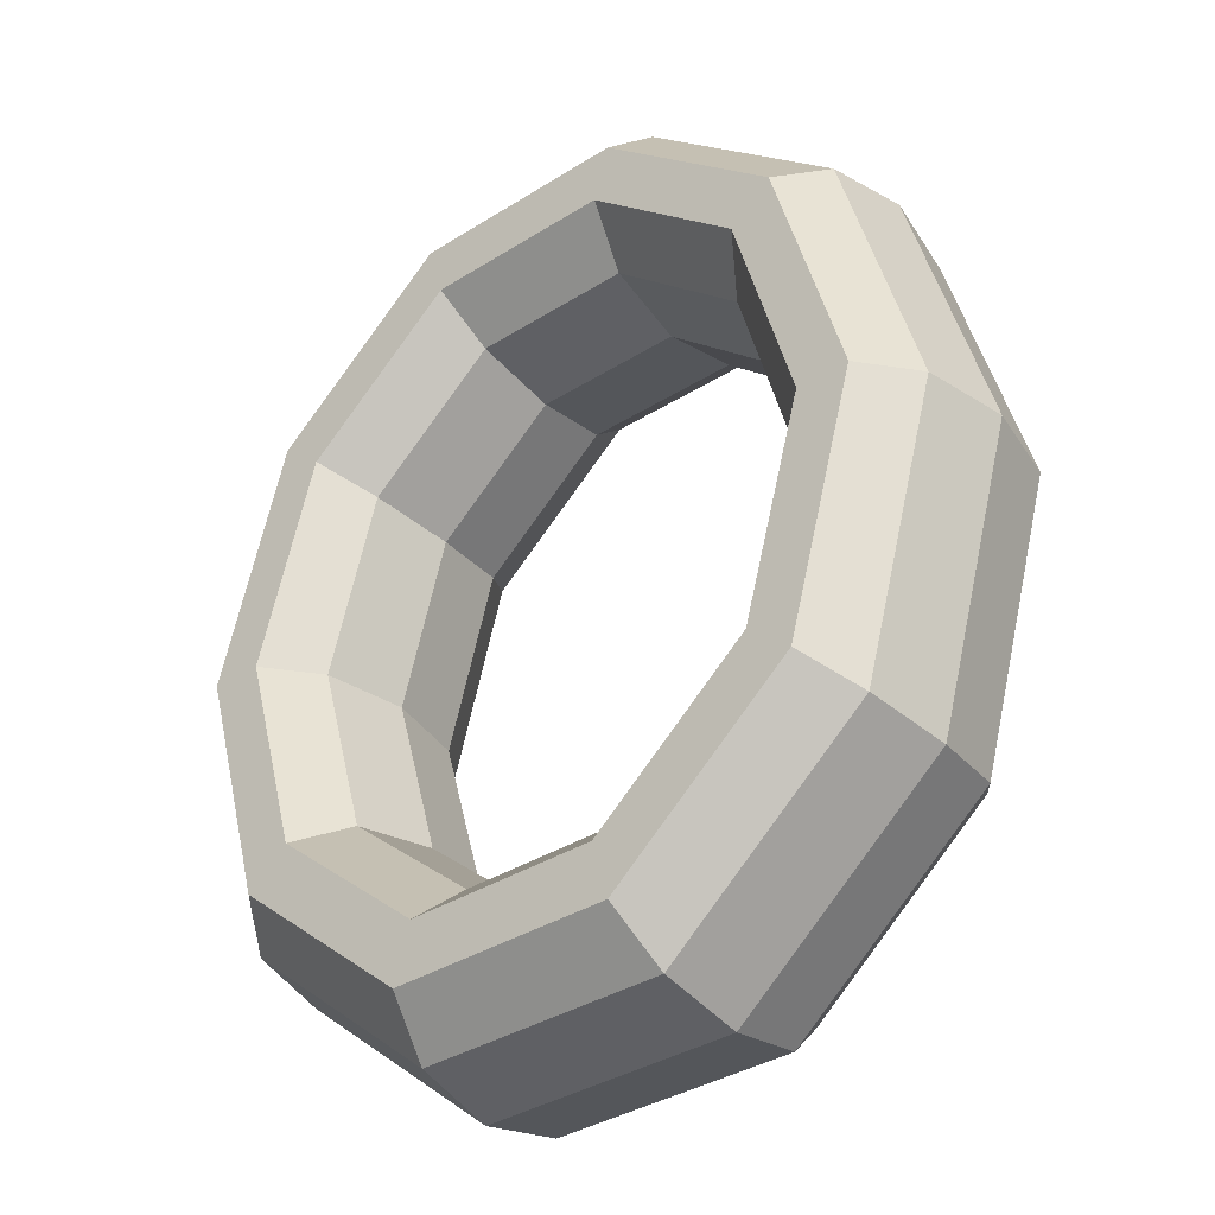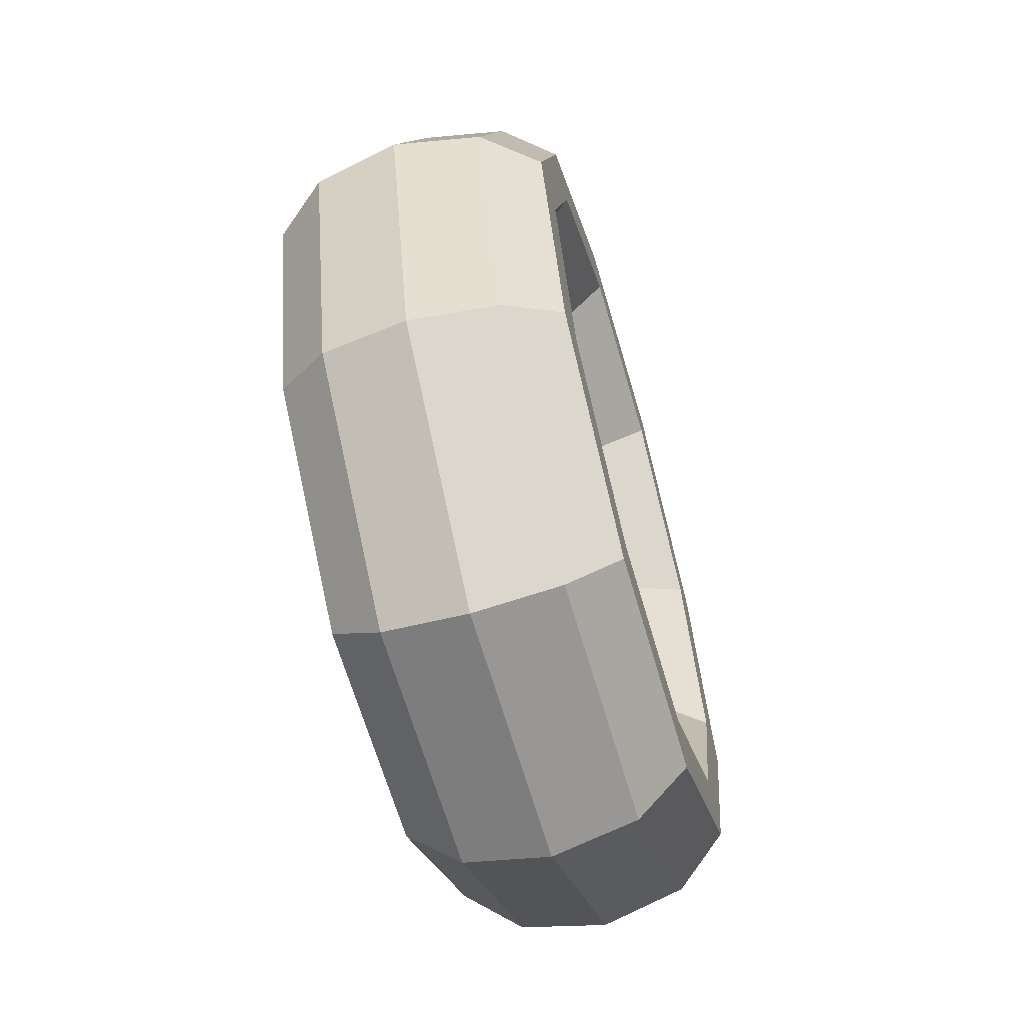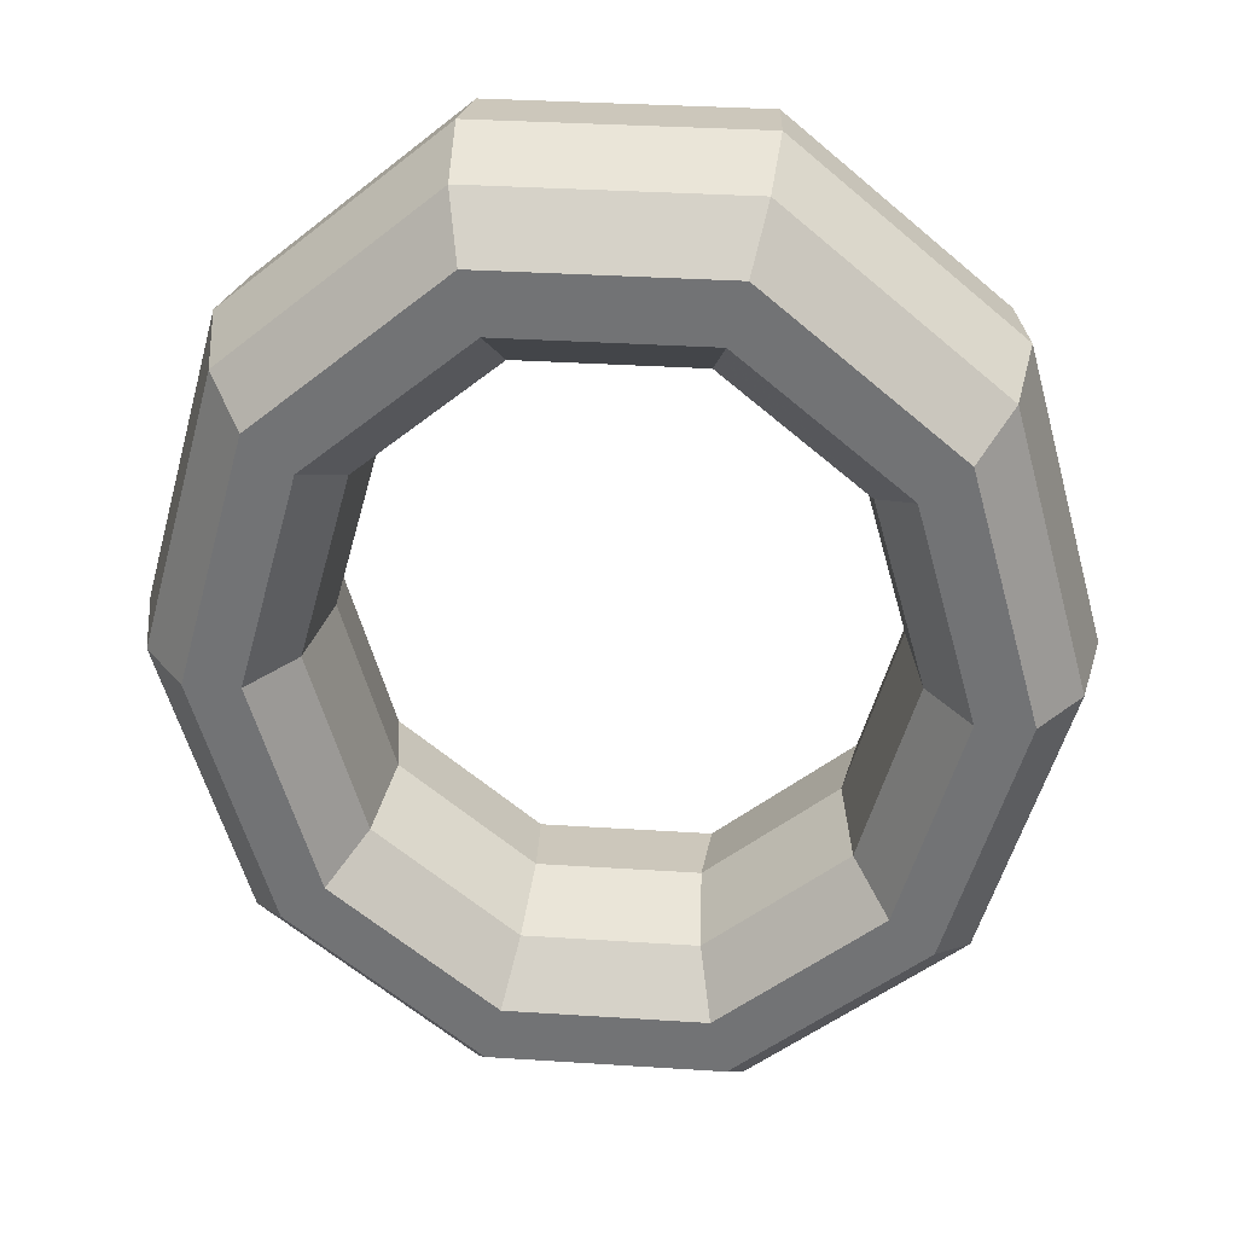
<metadata>
{"format":"obj","ext":"obj","renderer":"f3d","projection":"perspective","resolution":1024,"background":"white","views":[{"elev":-36.2,"azim":-140.5,"up":"+Y"},{"elev":-64.7,"azim":-73.8,"up":"+Y"},{"elev":33.5,"azim":-174.9,"up":"+Y"}]}
</metadata>
<code>
v 0.79 2.851 0
v 2.068 1.762 0
v 0.8403 3.033 0.8493
v 0.8403 3.033 0.8493
v 2.068 1.762 0
v 2.2 1.874 0.8493
v -0.79 2.851 0
v 0.79 2.851 0
v -0.8403 3.033 0.8493
v -0.8403 3.033 0.8493
v 0.79 2.851 0
v 0.8403 3.033 0.8493
v -2.068 1.762 0
v -0.79 2.851 0
v -2.2 1.874 0.8493
v -2.2 1.874 0.8493
v -0.79 2.851 0
v -0.8403 3.033 0.8493
v -2.557 0 0
v -2.068 1.762 0
v -2.719 0 0.8493
v -2.719 0 0.8493
v -2.068 1.762 0
v -2.2 1.874 0.8493
v -2.068 -1.762 0
v -2.557 0 0
v -2.2 -1.874 0.8493
v -2.2 -1.874 0.8493
v -2.557 0 0
v -2.719 0 0.8493
v -0.79 -2.851 0
v -2.068 -1.762 0
v -0.8403 -3.033 0.8493
v -0.8403 -3.033 0.8493
v -2.068 -1.762 0
v -2.2 -1.874 0.8493
v 0.79 -2.851 0
v -0.79 -2.851 0
v 0.8403 -3.033 0.8493
v 0.8403 -3.033 0.8493
v -0.79 -2.851 0
v -0.8403 -3.033 0.8493
v 2.068 -1.762 0
v 0.79 -2.851 0
v 2.2 -1.874 0.8493
v 2.2 -1.874 0.8493
v 0.79 -2.851 0
v 0.8403 -3.033 0.8493
v 2.557 0 0
v 2.068 -1.762 0
v 2.719 0 0.8493
v 2.719 0 0.8493
v 2.068 -1.762 0
v 2.2 -1.874 0.8493
v 2.068 1.762 0
v 2.557 0 0
v 2.2 1.874 0.8493
v 2.2 1.874 0.8493
v 2.557 0 0
v 2.719 0 0.8493
v 0.8403 3.033 0.8493
v 2.2 1.874 0.8493
v 0.972 3.508 1.374
v 0.972 3.508 1.374
v 2.2 1.874 0.8493
v 2.545 2.168 1.374
v -0.8403 3.033 0.8493
v 0.8403 3.033 0.8493
v -0.972 3.508 1.374
v -0.972 3.508 1.374
v 0.8403 3.033 0.8493
v 0.972 3.508 1.374
v -2.2 1.874 0.8493
v -0.8403 3.033 0.8493
v -2.545 2.168 1.374
v -2.545 2.168 1.374
v -0.8403 3.033 0.8493
v -0.972 3.508 1.374
v -2.719 0 0.8493
v -2.2 1.874 0.8493
v -3.145 0 1.374
v -3.145 0 1.374
v -2.2 1.874 0.8493
v -2.545 2.168 1.374
v -2.2 -1.874 0.8493
v -2.719 0 0.8493
v -2.545 -2.168 1.374
v -2.545 -2.168 1.374
v -2.719 0 0.8493
v -3.145 0 1.374
v -0.8403 -3.033 0.8493
v -2.2 -1.874 0.8493
v -0.972 -3.508 1.374
v -0.972 -3.508 1.374
v -2.2 -1.874 0.8493
v -2.545 -2.168 1.374
v 0.8403 -3.033 0.8493
v -0.8403 -3.033 0.8493
v 0.972 -3.508 1.374
v 0.972 -3.508 1.374
v -0.8403 -3.033 0.8493
v -0.972 -3.508 1.374
v 2.2 -1.874 0.8493
v 0.8403 -3.033 0.8493
v 2.545 -2.168 1.374
v 2.545 -2.168 1.374
v 0.8403 -3.033 0.8493
v 0.972 -3.508 1.374
v 2.719 0 0.8493
v 2.2 -1.874 0.8493
v 3.145 0 1.374
v 3.145 0 1.374
v 2.2 -1.874 0.8493
v 2.545 -2.168 1.374
v 2.2 1.874 0.8493
v 2.719 0 0.8493
v 2.545 2.168 1.374
v 2.545 2.168 1.374
v 2.719 0 0.8493
v 3.145 0 1.374
v 0.972 3.508 1.374
v 2.545 2.168 1.374
v 1.135 4.095 1.374
v 1.135 4.095 1.374
v 2.545 2.168 1.374
v 2.971 2.531 1.374
v -0.972 3.508 1.374
v 0.972 3.508 1.374
v -1.135 4.095 1.374
v -1.135 4.095 1.374
v 0.972 3.508 1.374
v 1.135 4.095 1.374
v -2.545 2.168 1.374
v -0.972 3.508 1.374
v -2.971 2.531 1.374
v -2.971 2.531 1.374
v -0.972 3.508 1.374
v -1.135 4.095 1.374
v -3.145 0 1.374
v -2.545 2.168 1.374
v -3.672 0 1.374
v -3.672 0 1.374
v -2.545 2.168 1.374
v -2.971 2.531 1.374
v -2.545 -2.168 1.374
v -3.145 0 1.374
v -2.971 -2.531 1.374
v -2.971 -2.531 1.374
v -3.145 0 1.374
v -3.672 0 1.374
v -0.972 -3.508 1.374
v -2.545 -2.168 1.374
v -1.135 -4.095 1.374
v -1.135 -4.095 1.374
v -2.545 -2.168 1.374
v -2.971 -2.531 1.374
v 0.972 -3.508 1.374
v -0.972 -3.508 1.374
v 1.135 -4.095 1.374
v 1.135 -4.095 1.374
v -0.972 -3.508 1.374
v -1.135 -4.095 1.374
v 2.545 -2.168 1.374
v 0.972 -3.508 1.374
v 2.971 -2.531 1.374
v 2.971 -2.531 1.374
v 0.972 -3.508 1.374
v 1.135 -4.095 1.374
v 3.145 0 1.374
v 2.545 -2.168 1.374
v 3.672 0 1.374
v 3.672 0 1.374
v 2.545 -2.168 1.374
v 2.971 -2.531 1.374
v 2.545 2.168 1.374
v 3.145 0 1.374
v 2.971 2.531 1.374
v 2.971 2.531 1.374
v 3.145 0 1.374
v 3.672 0 1.374
v 1.135 4.095 1.374
v 2.971 2.531 1.374
v 1.266 4.571 0.8493
v 1.266 4.571 0.8493
v 2.971 2.531 1.374
v 3.315 2.825 0.8493
v -1.135 4.095 1.374
v 1.135 4.095 1.374
v -1.266 4.571 0.8493
v -1.266 4.571 0.8493
v 1.135 4.095 1.374
v 1.266 4.571 0.8493
v -2.971 2.531 1.374
v -1.135 4.095 1.374
v -3.315 2.825 0.8493
v -3.315 2.825 0.8493
v -1.135 4.095 1.374
v -1.266 4.571 0.8493
v -3.672 0 1.374
v -2.971 2.531 1.374
v -4.098 0 0.8493
v -4.098 0 0.8493
v -2.971 2.531 1.374
v -3.315 2.825 0.8493
v -2.971 -2.531 1.374
v -3.672 0 1.374
v -3.315 -2.825 0.8493
v -3.315 -2.825 0.8493
v -3.672 0 1.374
v -4.098 0 0.8493
v -1.135 -4.095 1.374
v -2.971 -2.531 1.374
v -1.266 -4.571 0.8493
v -1.266 -4.571 0.8493
v -2.971 -2.531 1.374
v -3.315 -2.825 0.8493
v 1.135 -4.095 1.374
v -1.135 -4.095 1.374
v 1.266 -4.571 0.8493
v 1.266 -4.571 0.8493
v -1.135 -4.095 1.374
v -1.266 -4.571 0.8493
v 2.971 -2.531 1.374
v 1.135 -4.095 1.374
v 3.315 -2.825 0.8493
v 3.315 -2.825 0.8493
v 1.135 -4.095 1.374
v 1.266 -4.571 0.8493
v 3.672 0 1.374
v 2.971 -2.531 1.374
v 4.098 0 0.8493
v 4.098 0 0.8493
v 2.971 -2.531 1.374
v 3.315 -2.825 0.8493
v 2.971 2.531 1.374
v 3.672 0 1.374
v 3.315 2.825 0.8493
v 3.315 2.825 0.8493
v 3.672 0 1.374
v 4.098 0 0.8493
v 1.266 4.571 0.8493
v 3.315 2.825 0.8493
v 1.317 4.752 0
v 1.317 4.752 0
v 3.315 2.825 0.8493
v 3.447 2.937 0
v -1.266 4.571 0.8493
v 1.266 4.571 0.8493
v -1.317 4.752 0
v -1.317 4.752 0
v 1.266 4.571 0.8493
v 1.317 4.752 0
v -3.315 2.825 0.8493
v -1.266 4.571 0.8493
v -3.447 2.937 0
v -3.447 2.937 0
v -1.266 4.571 0.8493
v -1.317 4.752 0
v -4.098 0 0.8493
v -3.315 2.825 0.8493
v -4.261 0 0
v -4.261 0 0
v -3.315 2.825 0.8493
v -3.447 2.937 0
v -3.315 -2.825 0.8493
v -4.098 0 0.8493
v -3.447 -2.937 0
v -3.447 -2.937 0
v -4.098 0 0.8493
v -4.261 0 0
v -1.266 -4.571 0.8493
v -3.315 -2.825 0.8493
v -1.317 -4.752 0
v -1.317 -4.752 0
v -3.315 -2.825 0.8493
v -3.447 -2.937 0
v 1.266 -4.571 0.8493
v -1.266 -4.571 0.8493
v 1.317 -4.752 0
v 1.317 -4.752 0
v -1.266 -4.571 0.8493
v -1.317 -4.752 0
v 3.315 -2.825 0.8493
v 1.266 -4.571 0.8493
v 3.447 -2.937 0
v 3.447 -2.937 0
v 1.266 -4.571 0.8493
v 1.317 -4.752 0
v 4.098 0 0.8493
v 3.315 -2.825 0.8493
v 4.261 0 0
v 4.261 0 0
v 3.315 -2.825 0.8493
v 3.447 -2.937 0
v 3.315 2.825 0.8493
v 4.098 0 0.8493
v 3.447 2.937 0
v 3.447 2.937 0
v 4.098 0 0.8493
v 4.261 0 0
v 1.317 4.752 0
v 3.447 2.937 0
v 1.266 4.571 -0.8493
v 1.266 4.571 -0.8493
v 3.447 2.937 0
v 3.315 2.825 -0.8493
v -1.317 4.752 0
v 1.317 4.752 0
v -1.266 4.571 -0.8493
v -1.266 4.571 -0.8493
v 1.317 4.752 0
v 1.266 4.571 -0.8493
v -3.447 2.937 0
v -1.317 4.752 0
v -3.315 2.825 -0.8493
v -3.315 2.825 -0.8493
v -1.317 4.752 0
v -1.266 4.571 -0.8493
v -4.261 0 0
v -3.447 2.937 0
v -4.098 0 -0.8493
v -4.098 0 -0.8493
v -3.447 2.937 0
v -3.315 2.825 -0.8493
v -3.447 -2.937 0
v -4.261 0 0
v -3.315 -2.825 -0.8493
v -3.315 -2.825 -0.8493
v -4.261 0 0
v -4.098 0 -0.8493
v -1.317 -4.752 0
v -3.447 -2.937 0
v -1.266 -4.571 -0.8493
v -1.266 -4.571 -0.8493
v -3.447 -2.937 0
v -3.315 -2.825 -0.8493
v 1.317 -4.752 0
v -1.317 -4.752 0
v 1.266 -4.571 -0.8493
v 1.266 -4.571 -0.8493
v -1.317 -4.752 0
v -1.266 -4.571 -0.8493
v 3.447 -2.937 0
v 1.317 -4.752 0
v 3.315 -2.825 -0.8493
v 3.315 -2.825 -0.8493
v 1.317 -4.752 0
v 1.266 -4.571 -0.8493
v 4.261 0 0
v 3.447 -2.937 0
v 4.098 0 -0.8493
v 4.098 0 -0.8493
v 3.447 -2.937 0
v 3.315 -2.825 -0.8493
v 3.447 2.937 0
v 4.261 0 0
v 3.315 2.825 -0.8493
v 3.315 2.825 -0.8493
v 4.261 0 0
v 4.098 0 -0.8493
v 1.266 4.571 -0.8493
v 3.315 2.825 -0.8493
v 1.135 4.095 -1.374
v 1.135 4.095 -1.374
v 3.315 2.825 -0.8493
v 2.971 2.531 -1.374
v -1.266 4.571 -0.8493
v 1.266 4.571 -0.8493
v -1.135 4.095 -1.374
v -1.135 4.095 -1.374
v 1.266 4.571 -0.8493
v 1.135 4.095 -1.374
v -3.315 2.825 -0.8493
v -1.266 4.571 -0.8493
v -2.971 2.531 -1.374
v -2.971 2.531 -1.374
v -1.266 4.571 -0.8493
v -1.135 4.095 -1.374
v -4.098 0 -0.8493
v -3.315 2.825 -0.8493
v -3.672 0 -1.374
v -3.672 0 -1.374
v -3.315 2.825 -0.8493
v -2.971 2.531 -1.374
v -3.315 -2.825 -0.8493
v -4.098 0 -0.8493
v -2.971 -2.531 -1.374
v -2.971 -2.531 -1.374
v -4.098 0 -0.8493
v -3.672 0 -1.374
v -1.266 -4.571 -0.8493
v -3.315 -2.825 -0.8493
v -1.135 -4.095 -1.374
v -1.135 -4.095 -1.374
v -3.315 -2.825 -0.8493
v -2.971 -2.531 -1.374
v 1.266 -4.571 -0.8493
v -1.266 -4.571 -0.8493
v 1.135 -4.095 -1.374
v 1.135 -4.095 -1.374
v -1.266 -4.571 -0.8493
v -1.135 -4.095 -1.374
v 3.315 -2.825 -0.8493
v 1.266 -4.571 -0.8493
v 2.971 -2.531 -1.374
v 2.971 -2.531 -1.374
v 1.266 -4.571 -0.8493
v 1.135 -4.095 -1.374
v 4.098 0 -0.8493
v 3.315 -2.825 -0.8493
v 3.672 0 -1.374
v 3.672 0 -1.374
v 3.315 -2.825 -0.8493
v 2.971 -2.531 -1.374
v 3.315 2.825 -0.8493
v 4.098 0 -0.8493
v 2.971 2.531 -1.374
v 2.971 2.531 -1.374
v 4.098 0 -0.8493
v 3.672 0 -1.374
v 1.135 4.095 -1.374
v 2.971 2.531 -1.374
v 0.972 3.508 -1.374
v 0.972 3.508 -1.374
v 2.971 2.531 -1.374
v 2.545 2.168 -1.374
v -1.135 4.095 -1.374
v 1.135 4.095 -1.374
v -0.972 3.508 -1.374
v -0.972 3.508 -1.374
v 1.135 4.095 -1.374
v 0.972 3.508 -1.374
v -2.971 2.531 -1.374
v -1.135 4.095 -1.374
v -2.545 2.168 -1.374
v -2.545 2.168 -1.374
v -1.135 4.095 -1.374
v -0.972 3.508 -1.374
v -3.672 0 -1.374
v -2.971 2.531 -1.374
v -3.145 0 -1.374
v -3.145 0 -1.374
v -2.971 2.531 -1.374
v -2.545 2.168 -1.374
v -2.971 -2.531 -1.374
v -3.672 0 -1.374
v -2.545 -2.168 -1.374
v -2.545 -2.168 -1.374
v -3.672 0 -1.374
v -3.145 0 -1.374
v -1.135 -4.095 -1.374
v -2.971 -2.531 -1.374
v -0.972 -3.508 -1.374
v -0.972 -3.508 -1.374
v -2.971 -2.531 -1.374
v -2.545 -2.168 -1.374
v 1.135 -4.095 -1.374
v -1.135 -4.095 -1.374
v 0.972 -3.508 -1.374
v 0.972 -3.508 -1.374
v -1.135 -4.095 -1.374
v -0.972 -3.508 -1.374
v 2.971 -2.531 -1.374
v 1.135 -4.095 -1.374
v 2.545 -2.168 -1.374
v 2.545 -2.168 -1.374
v 1.135 -4.095 -1.374
v 0.972 -3.508 -1.374
v 3.672 0 -1.374
v 2.971 -2.531 -1.374
v 3.145 0 -1.374
v 3.145 0 -1.374
v 2.971 -2.531 -1.374
v 2.545 -2.168 -1.374
v 2.971 2.531 -1.374
v 3.672 0 -1.374
v 2.545 2.168 -1.374
v 2.545 2.168 -1.374
v 3.672 0 -1.374
v 3.145 0 -1.374
v 0.972 3.508 -1.374
v 2.545 2.168 -1.374
v 0.8403 3.033 -0.8493
v 0.8403 3.033 -0.8493
v 2.545 2.168 -1.374
v 2.2 1.874 -0.8493
v -0.972 3.508 -1.374
v 0.972 3.508 -1.374
v -0.8403 3.033 -0.8493
v -0.8403 3.033 -0.8493
v 0.972 3.508 -1.374
v 0.8403 3.033 -0.8493
v -2.545 2.168 -1.374
v -0.972 3.508 -1.374
v -2.2 1.874 -0.8493
v -2.2 1.874 -0.8493
v -0.972 3.508 -1.374
v -0.8403 3.033 -0.8493
v -3.145 0 -1.374
v -2.545 2.168 -1.374
v -2.719 0 -0.8493
v -2.719 0 -0.8493
v -2.545 2.168 -1.374
v -2.2 1.874 -0.8493
v -2.545 -2.168 -1.374
v -3.145 0 -1.374
v -2.2 -1.874 -0.8493
v -2.2 -1.874 -0.8493
v -3.145 0 -1.374
v -2.719 0 -0.8493
v -0.972 -3.508 -1.374
v -2.545 -2.168 -1.374
v -0.8403 -3.033 -0.8493
v -0.8403 -3.033 -0.8493
v -2.545 -2.168 -1.374
v -2.2 -1.874 -0.8493
v 0.972 -3.508 -1.374
v -0.972 -3.508 -1.374
v 0.8403 -3.033 -0.8493
v 0.8403 -3.033 -0.8493
v -0.972 -3.508 -1.374
v -0.8403 -3.033 -0.8493
v 2.545 -2.168 -1.374
v 0.972 -3.508 -1.374
v 2.2 -1.874 -0.8493
v 2.2 -1.874 -0.8493
v 0.972 -3.508 -1.374
v 0.8403 -3.033 -0.8493
v 3.145 0 -1.374
v 2.545 -2.168 -1.374
v 2.719 0 -0.8493
v 2.719 0 -0.8493
v 2.545 -2.168 -1.374
v 2.2 -1.874 -0.8493
v 2.545 2.168 -1.374
v 3.145 0 -1.374
v 2.2 1.874 -0.8493
v 2.2 1.874 -0.8493
v 3.145 0 -1.374
v 2.719 0 -0.8493
v 0.8403 3.033 -0.8493
v 2.2 1.874 -0.8493
v 0.79 2.851 0
v 0.79 2.851 0
v 2.2 1.874 -0.8493
v 2.068 1.762 0
v -0.8403 3.033 -0.8493
v 0.8403 3.033 -0.8493
v -0.79 2.851 0
v -0.79 2.851 0
v 0.8403 3.033 -0.8493
v 0.79 2.851 0
v -2.2 1.874 -0.8493
v -0.8403 3.033 -0.8493
v -2.068 1.762 0
v -2.068 1.762 0
v -0.8403 3.033 -0.8493
v -0.79 2.851 0
v -2.719 0 -0.8493
v -2.2 1.874 -0.8493
v -2.557 0 0
v -2.557 0 0
v -2.2 1.874 -0.8493
v -2.068 1.762 0
v -2.2 -1.874 -0.8493
v -2.719 0 -0.8493
v -2.068 -1.762 0
v -2.068 -1.762 0
v -2.719 0 -0.8493
v -2.557 0 0
v -0.8403 -3.033 -0.8493
v -2.2 -1.874 -0.8493
v -0.79 -2.851 0
v -0.79 -2.851 0
v -2.2 -1.874 -0.8493
v -2.068 -1.762 0
v 0.8403 -3.033 -0.8493
v -0.8403 -3.033 -0.8493
v 0.79 -2.851 0
v 0.79 -2.851 0
v -0.8403 -3.033 -0.8493
v -0.79 -2.851 0
v 2.2 -1.874 -0.8493
v 0.8403 -3.033 -0.8493
v 2.068 -1.762 0
v 2.068 -1.762 0
v 0.8403 -3.033 -0.8493
v 0.79 -2.851 0
v 2.719 0 -0.8493
v 2.2 -1.874 -0.8493
v 2.557 0 0
v 2.557 0 0
v 2.2 -1.874 -0.8493
v 2.068 -1.762 0
v 2.2 1.874 -0.8493
v 2.719 0 -0.8493
v 2.068 1.762 0
v 2.068 1.762 0
v 2.719 0 -0.8493
v 2.557 0 0
f 1 2 3
f 4 5 6
f 7 8 9
f 10 11 12
f 13 14 15
f 16 17 18
f 19 20 21
f 22 23 24
f 25 26 27
f 28 29 30
f 31 32 33
f 34 35 36
f 37 38 39
f 40 41 42
f 43 44 45
f 46 47 48
f 49 50 51
f 52 53 54
f 55 56 57
f 58 59 60
f 61 62 63
f 64 65 66
f 67 68 69
f 70 71 72
f 73 74 75
f 76 77 78
f 79 80 81
f 82 83 84
f 85 86 87
f 88 89 90
f 91 92 93
f 94 95 96
f 97 98 99
f 100 101 102
f 103 104 105
f 106 107 108
f 109 110 111
f 112 113 114
f 115 116 117
f 118 119 120
f 121 122 123
f 124 125 126
f 127 128 129
f 130 131 132
f 133 134 135
f 136 137 138
f 139 140 141
f 142 143 144
f 145 146 147
f 148 149 150
f 151 152 153
f 154 155 156
f 157 158 159
f 160 161 162
f 163 164 165
f 166 167 168
f 169 170 171
f 172 173 174
f 175 176 177
f 178 179 180
f 181 182 183
f 184 185 186
f 187 188 189
f 190 191 192
f 193 194 195
f 196 197 198
f 199 200 201
f 202 203 204
f 205 206 207
f 208 209 210
f 211 212 213
f 214 215 216
f 217 218 219
f 220 221 222
f 223 224 225
f 226 227 228
f 229 230 231
f 232 233 234
f 235 236 237
f 238 239 240
f 241 242 243
f 244 245 246
f 247 248 249
f 250 251 252
f 253 254 255
f 256 257 258
f 259 260 261
f 262 263 264
f 265 266 267
f 268 269 270
f 271 272 273
f 274 275 276
f 277 278 279
f 280 281 282
f 283 284 285
f 286 287 288
f 289 290 291
f 292 293 294
f 295 296 297
f 298 299 300
f 301 302 303
f 304 305 306
f 307 308 309
f 310 311 312
f 313 314 315
f 316 317 318
f 319 320 321
f 322 323 324
f 325 326 327
f 328 329 330
f 331 332 333
f 334 335 336
f 337 338 339
f 340 341 342
f 343 344 345
f 346 347 348
f 349 350 351
f 352 353 354
f 355 356 357
f 358 359 360
f 361 362 363
f 364 365 366
f 367 368 369
f 370 371 372
f 373 374 375
f 376 377 378
f 379 380 381
f 382 383 384
f 385 386 387
f 388 389 390
f 391 392 393
f 394 395 396
f 397 398 399
f 400 401 402
f 403 404 405
f 406 407 408
f 409 410 411
f 412 413 414
f 415 416 417
f 418 419 420
f 421 422 423
f 424 425 426
f 427 428 429
f 430 431 432
f 433 434 435
f 436 437 438
f 439 440 441
f 442 443 444
f 445 446 447
f 448 449 450
f 451 452 453
f 454 455 456
f 457 458 459
f 460 461 462
f 463 464 465
f 466 467 468
f 469 470 471
f 472 473 474
f 475 476 477
f 478 479 480
f 481 482 483
f 484 485 486
f 487 488 489
f 490 491 492
f 493 494 495
f 496 497 498
f 499 500 501
f 502 503 504
f 505 506 507
f 508 509 510
f 511 512 513
f 514 515 516
f 517 518 519
f 520 521 522
f 523 524 525
f 526 527 528
f 529 530 531
f 532 533 534
f 535 536 537
f 538 539 540
f 541 542 543
f 544 545 546
f 547 548 549
f 550 551 552
f 553 554 555
f 556 557 558
f 559 560 561
f 562 563 564
f 565 566 567
f 568 569 570
f 571 572 573
f 574 575 576
f 577 578 579
f 580 581 582
f 583 584 585
f 586 587 588
f 589 590 591
f 592 593 594
f 595 596 597
f 598 599 600

</code>
